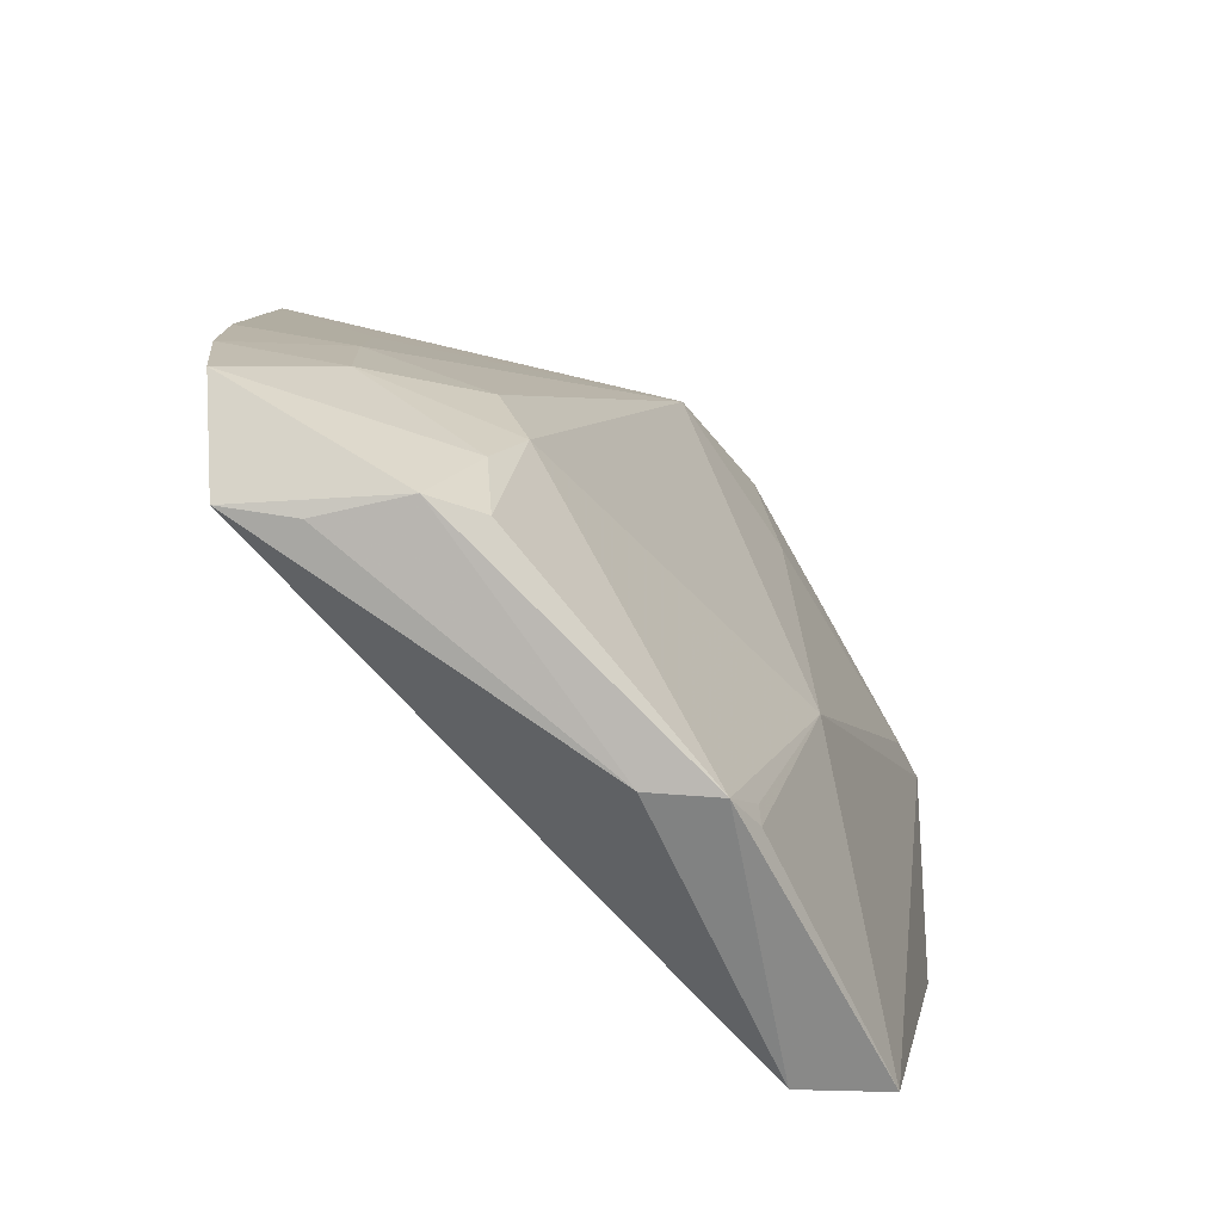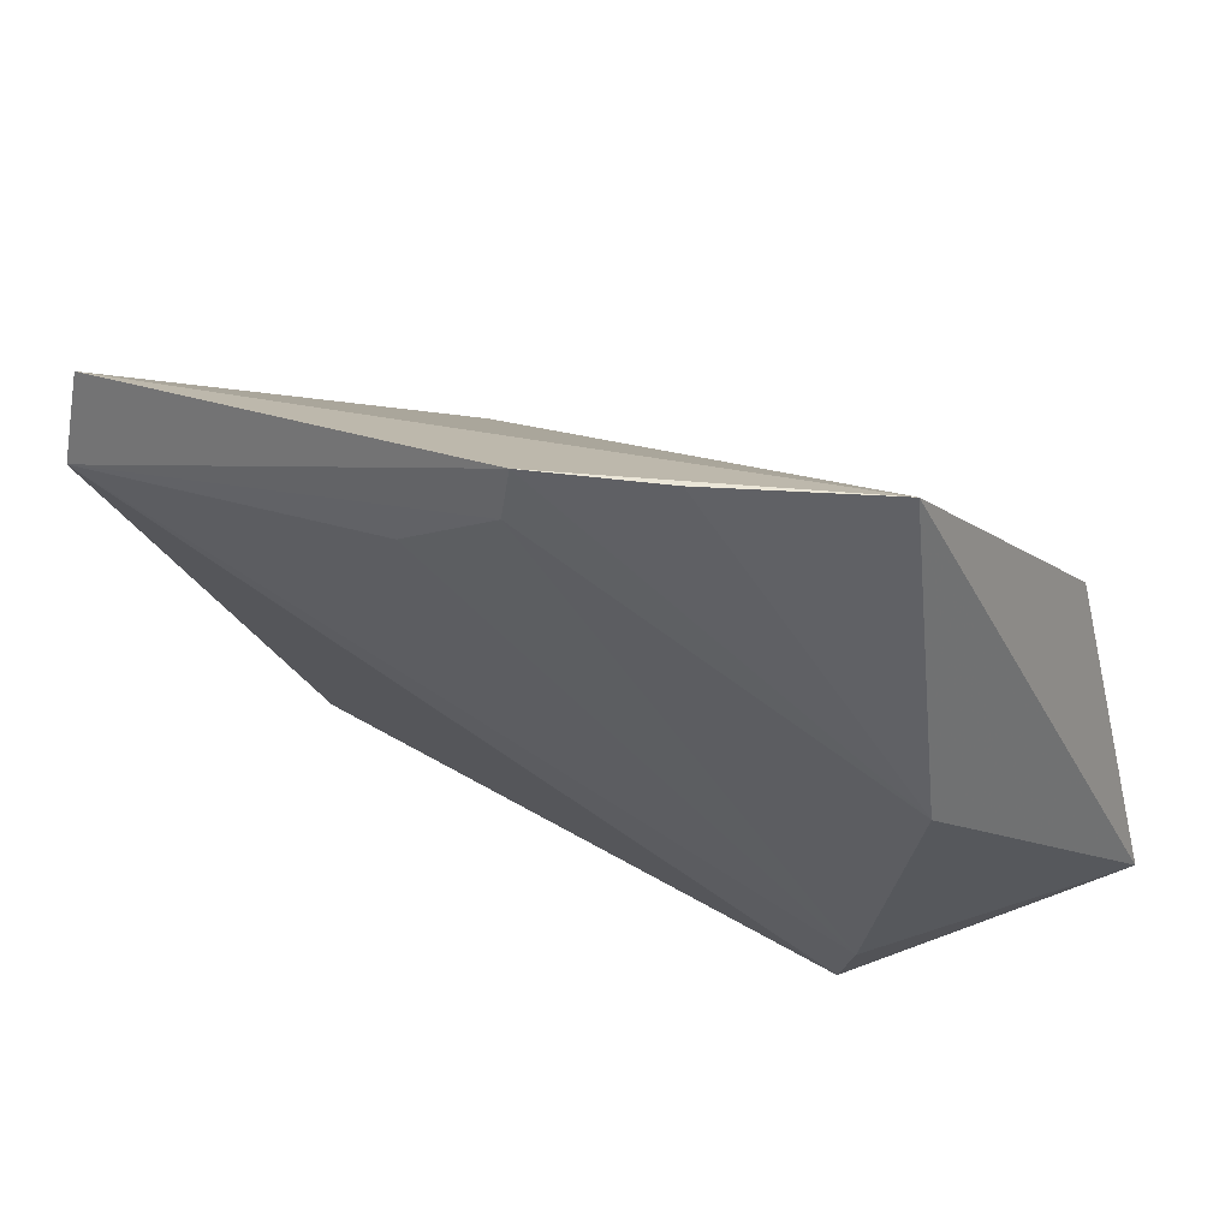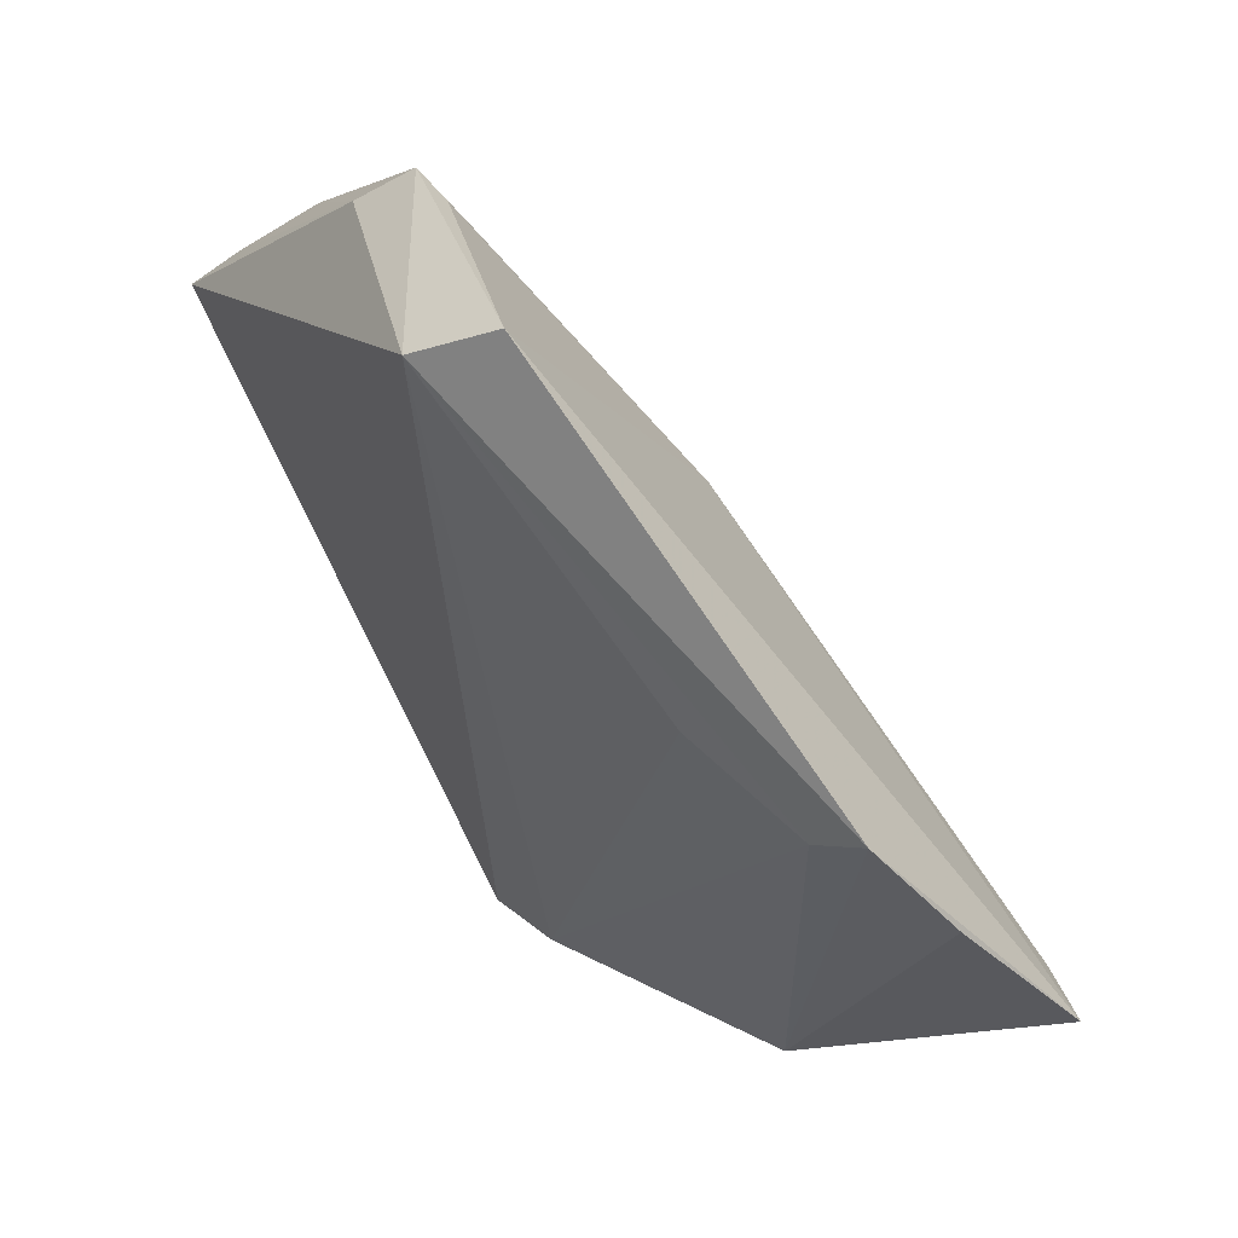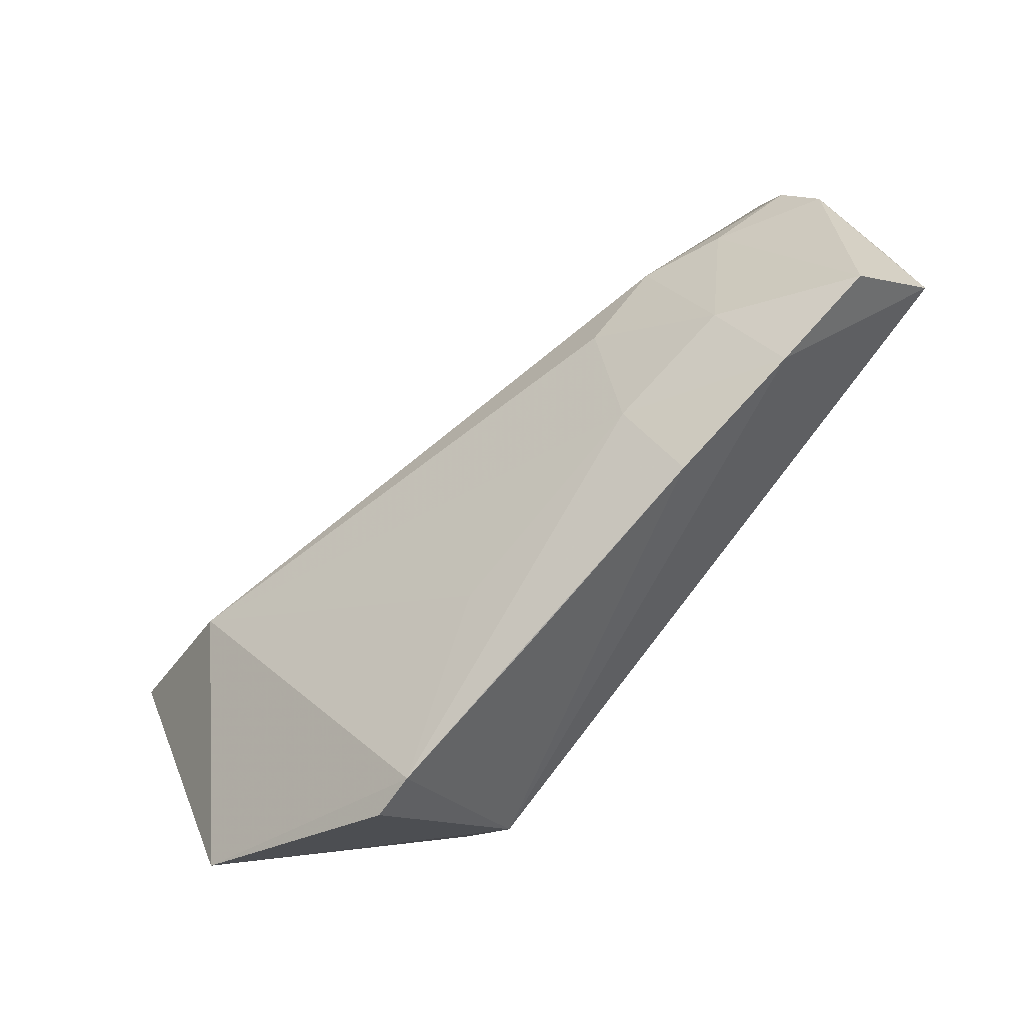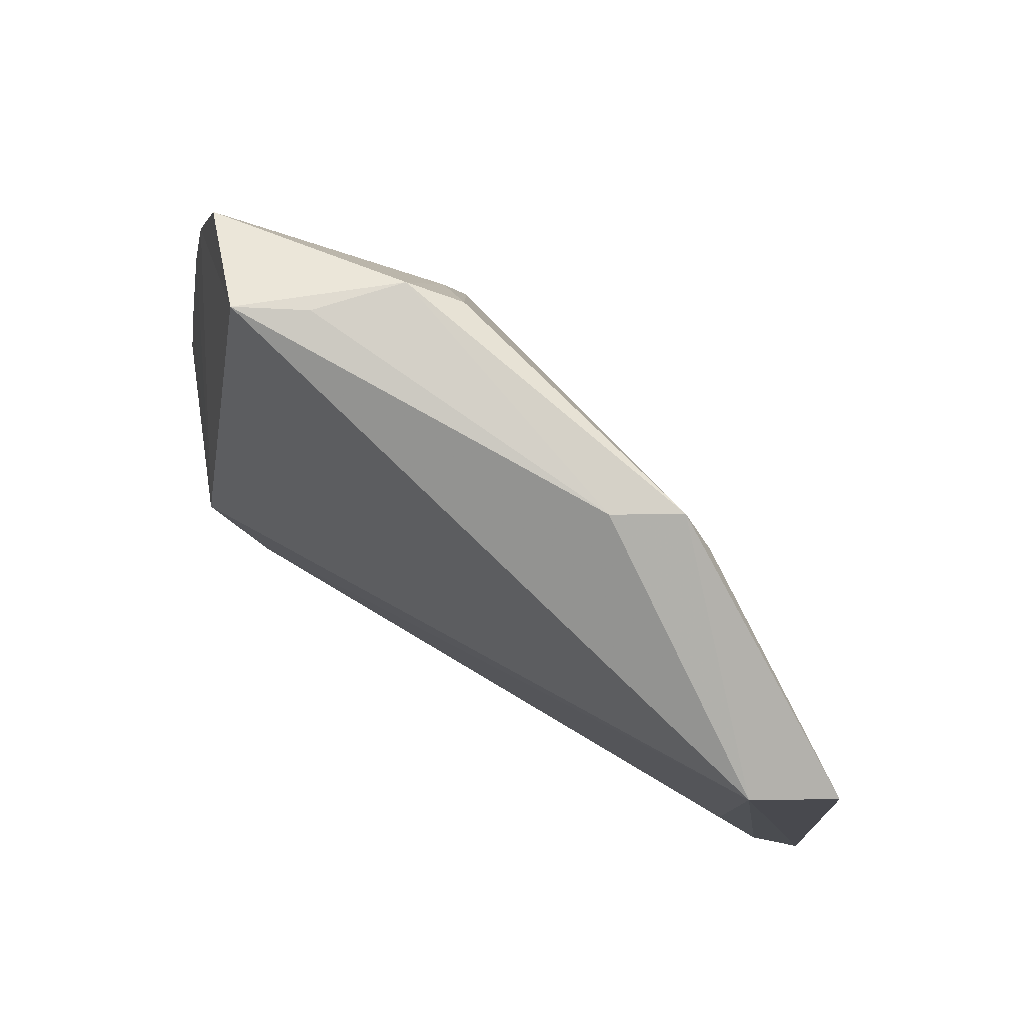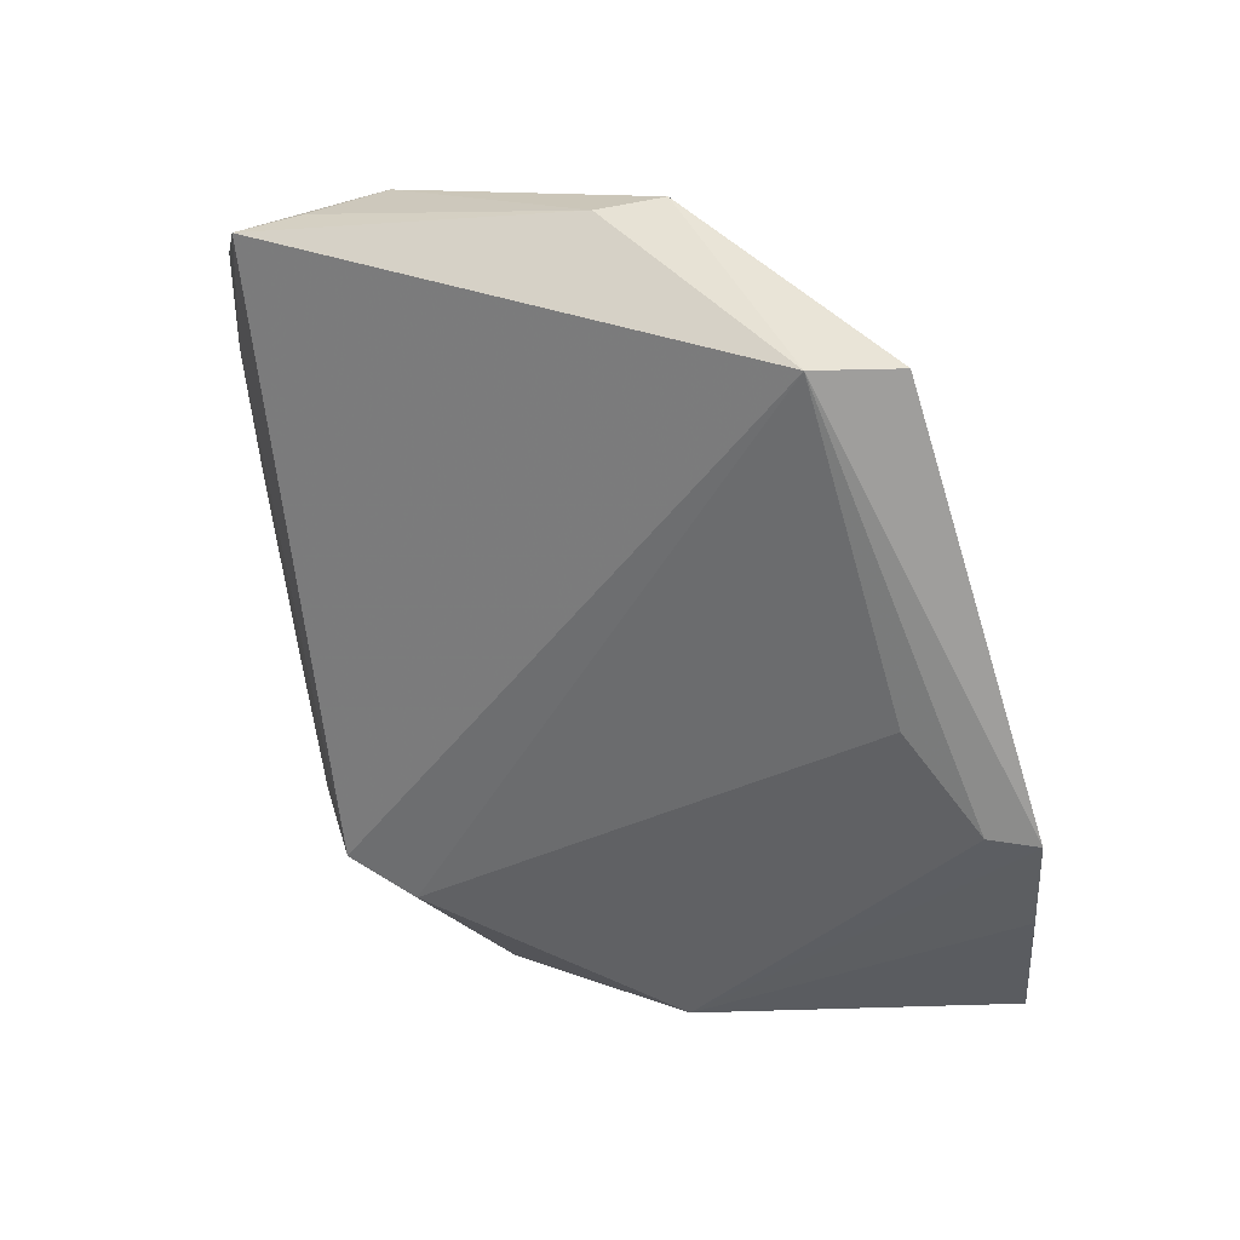
<metadata>
{"format":"obj","ext":"obj","renderer":"f3d","projection":"perspective","resolution":1024,"background":"white","views":[{"elev":42.5,"azim":179.6,"up":"+Z"},{"elev":-63.7,"azim":-95.4,"up":"+Z"},{"elev":-34.6,"azim":-144.7,"up":"+Z"},{"elev":40.4,"azim":53.4,"up":"+Z"},{"elev":25.4,"azim":170.0,"up":"+Z"},{"elev":57.9,"azim":167.0,"up":"+Y"}]}
</metadata>
<code>
v 0.01083 0.04133 0.1193
v 0.01118 0.004447 0.09556
v 0.01078 0.01292 0.08489
v -0.03238 0.03687 0.0629
v -0.01615 0.005729 0.08831
v -0.02082 0.0629 0.08431
v 0.01139 0.03466 0.1159
v -0.000724 -0.004193 0.08225
v 0.01043 0.04809 0.1152
v -0.02447 0.04268 0.07004
v -0.01715 0.05824 0.1031
v 0.01144 0.02644 0.1108
v -0.004427 0.03161 0.1095
v 0.01083 0.002426 0.09311
v -0.03347 0.01584 0.06126
v 0.006423 0.01254 0.08058
v -0.02887 0.03708 0.06422
v -0.01221 0.05796 0.1034
v -0.0007828 0.04846 0.1163
v -0.02718 0.06241 0.0834
v 0.01134 0.01371 0.1019
v 0.003842 0.02749 0.11
v -0.006361 0.0377 0.1111
v -0.02153 0.00287 0.07847
v -0.01096 0.01142 0.06774
v 0.005434 0.04898 0.115
v -0.02377 0.03831 0.08985
v 0.004133 0.01461 0.1008
v 0.003656 0.03532 0.1146
v -0.004525 0.04839 0.1147
v -0.004144 0.04226 0.1136
v -0.03272 0.02791 0.06183
v -0.01901 0.05751 0.1002
v -0.02303 0.01251 0.08065
v -0.01891 0.05577 0.1001
v -0.03187 0.01621 0.06519
f 8 2 5
f 9 3 6
f 9 7 3
f 9 1 7
f 12 3 7
f 14 8 3
f 14 3 2
f 14 2 8
f 16 10 6
f 16 6 3
f 16 3 8
f 17 4 6
f 17 6 10
f 17 10 16
f 18 9 6
f 18 6 11
f 19 1 9
f 19 18 11
f 20 11 6
f 20 6 4
f 20 4 15
f 21 12 2
f 21 2 3
f 21 3 12
f 22 2 12
f 22 13 5
f 22 12 7
f 23 5 13
f 24 15 8
f 24 8 5
f 25 16 8
f 25 8 15
f 25 17 16
f 25 4 17
f 26 19 9
f 26 9 18
f 26 18 19
f 27 20 15
f 27 23 11
f 27 5 23
f 28 22 5
f 28 5 2
f 28 2 22
f 29 22 7
f 29 7 1
f 29 13 22
f 29 23 13
f 30 19 11
f 30 11 23
f 31 1 19
f 31 30 23
f 31 19 30
f 31 29 1
f 31 23 29
f 32 25 15
f 32 15 4
f 32 4 25
f 33 11 20
f 33 20 27
f 34 24 5
f 34 5 27
f 35 33 27
f 35 27 11
f 35 11 33
f 36 34 27
f 36 27 15
f 36 15 24
f 36 24 34

</code>
